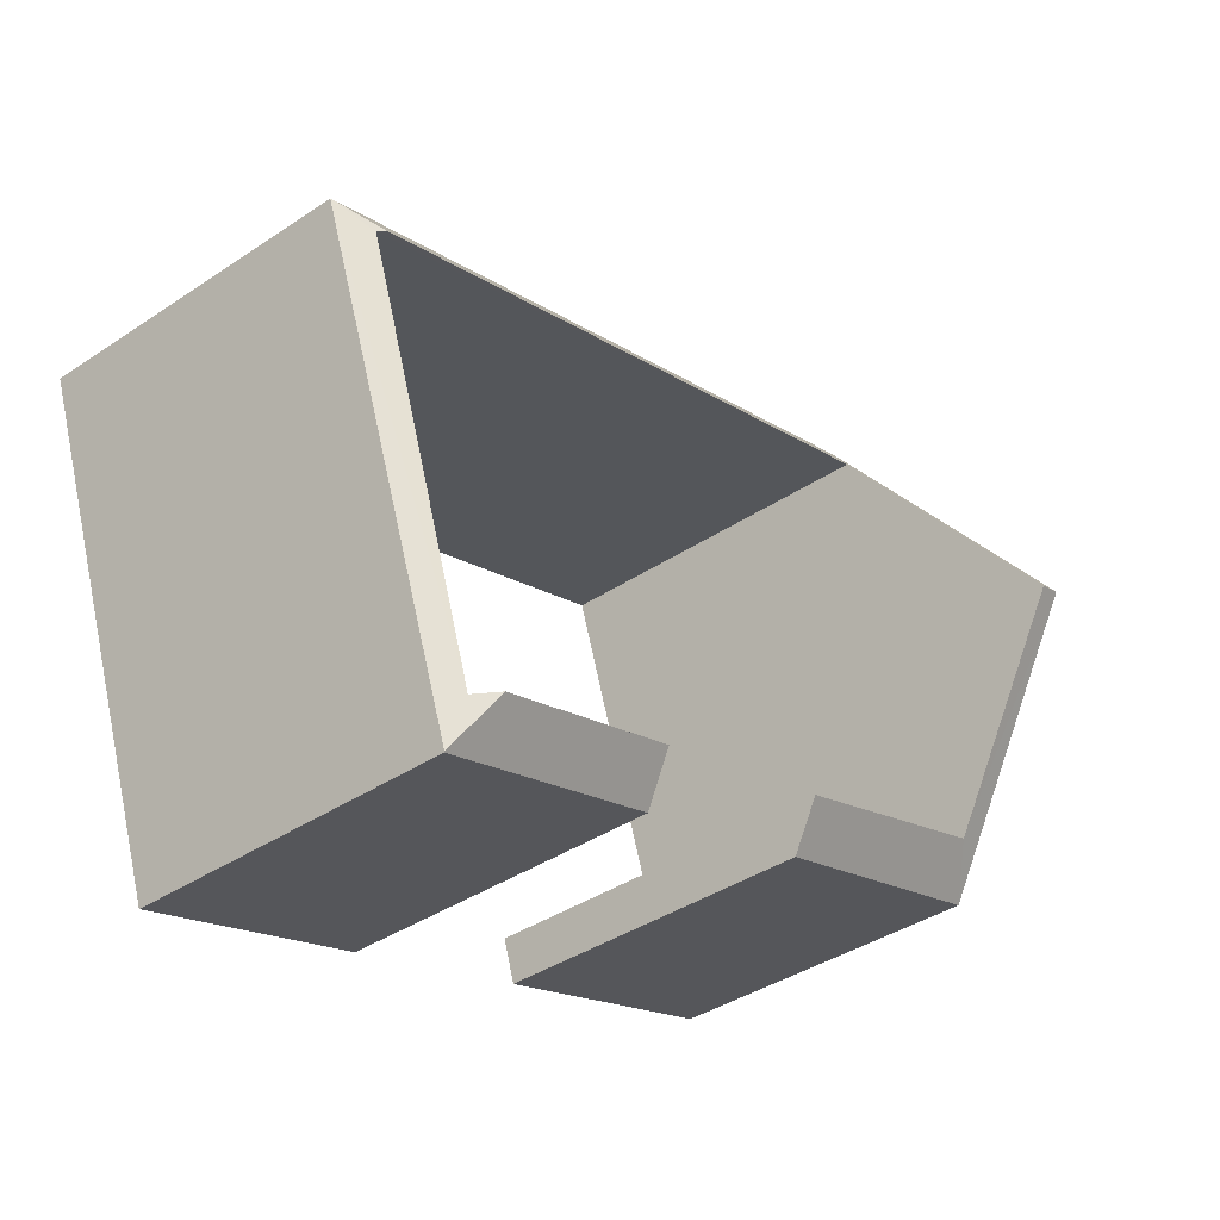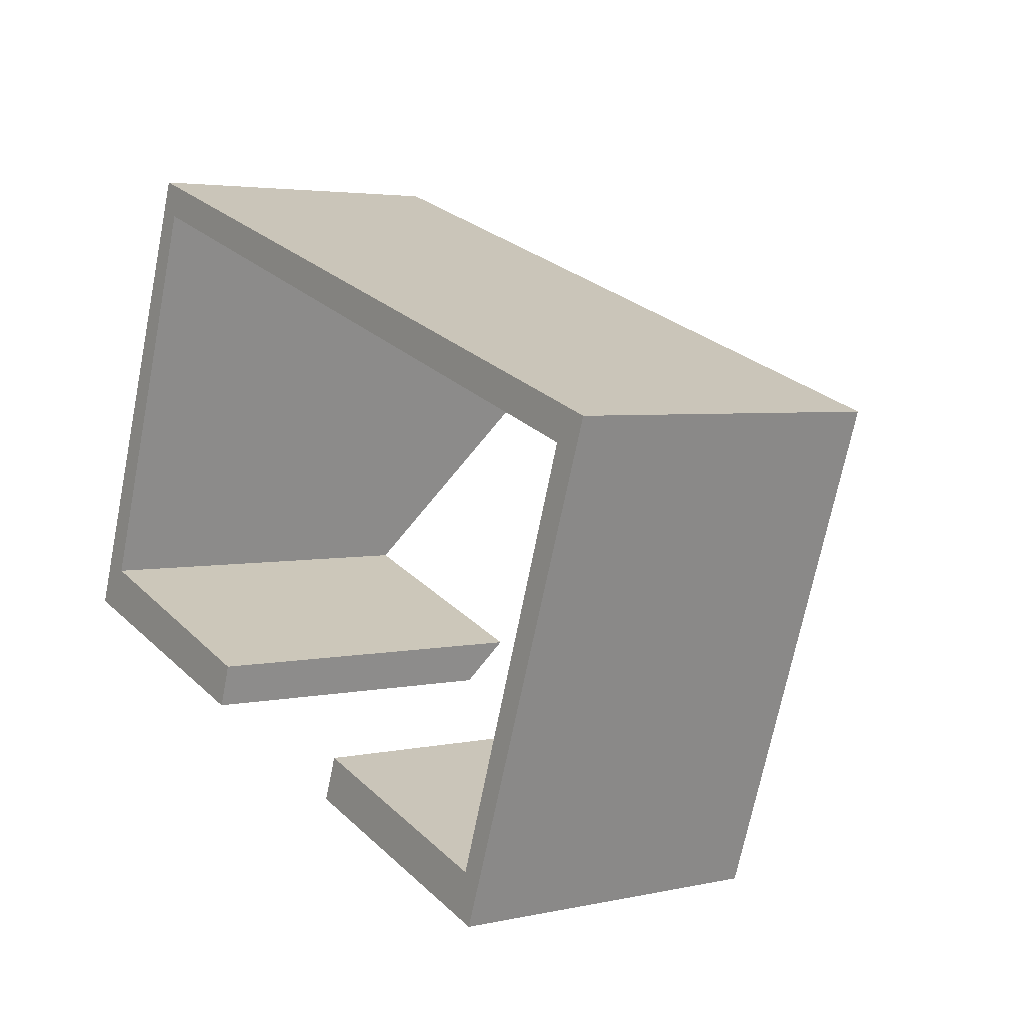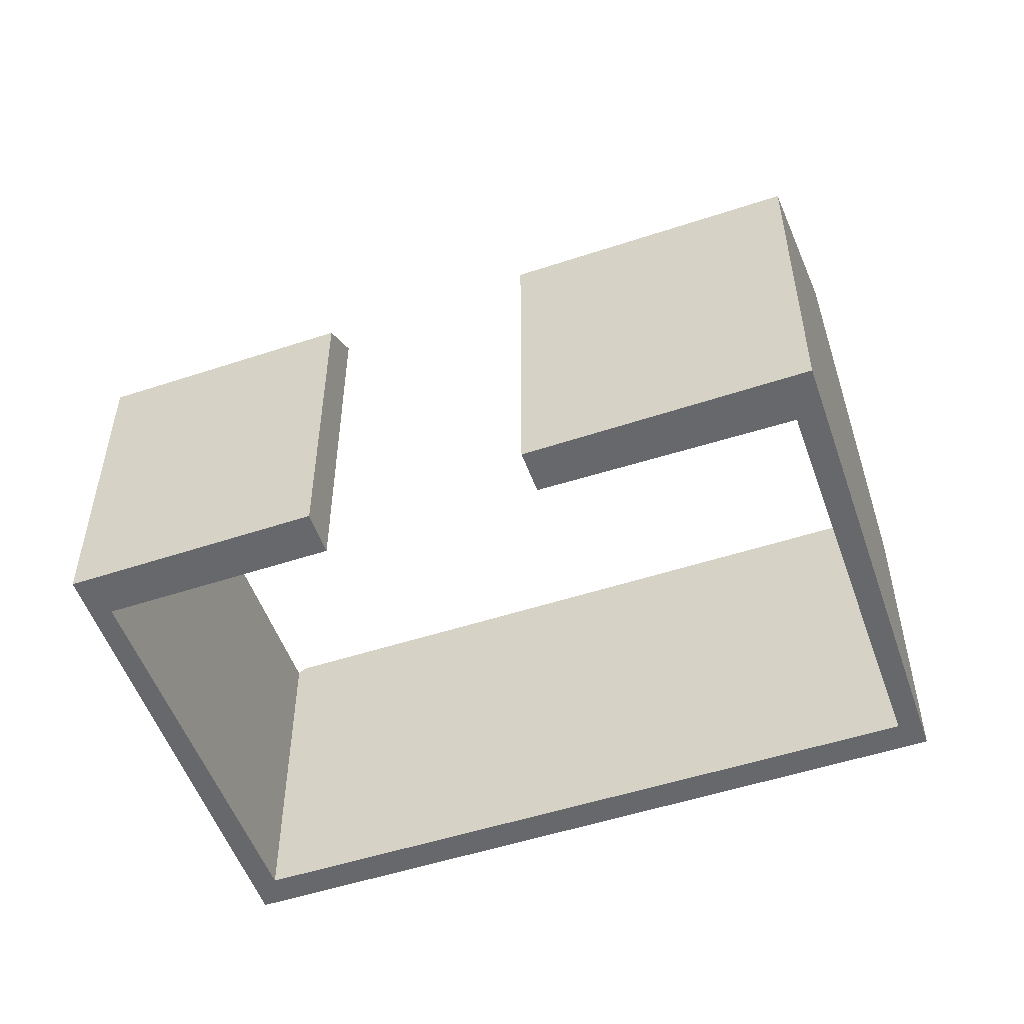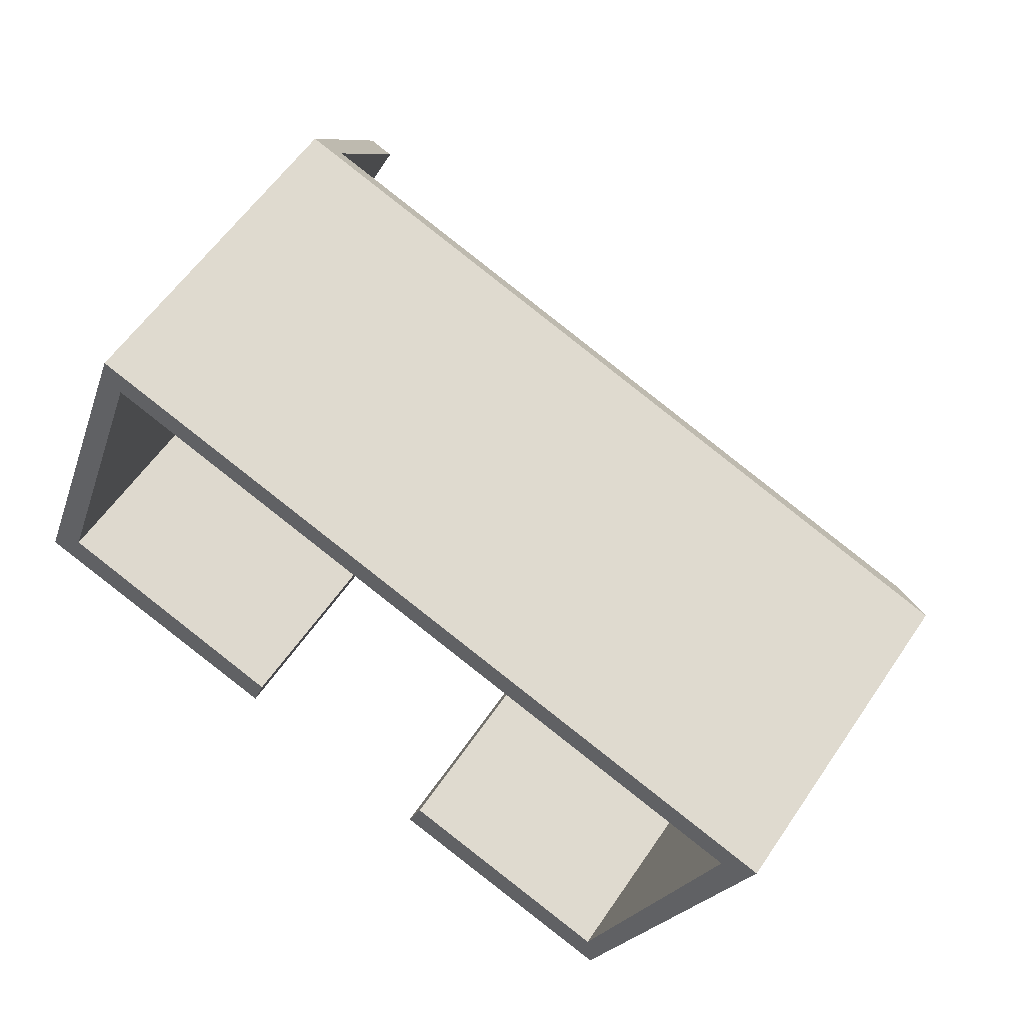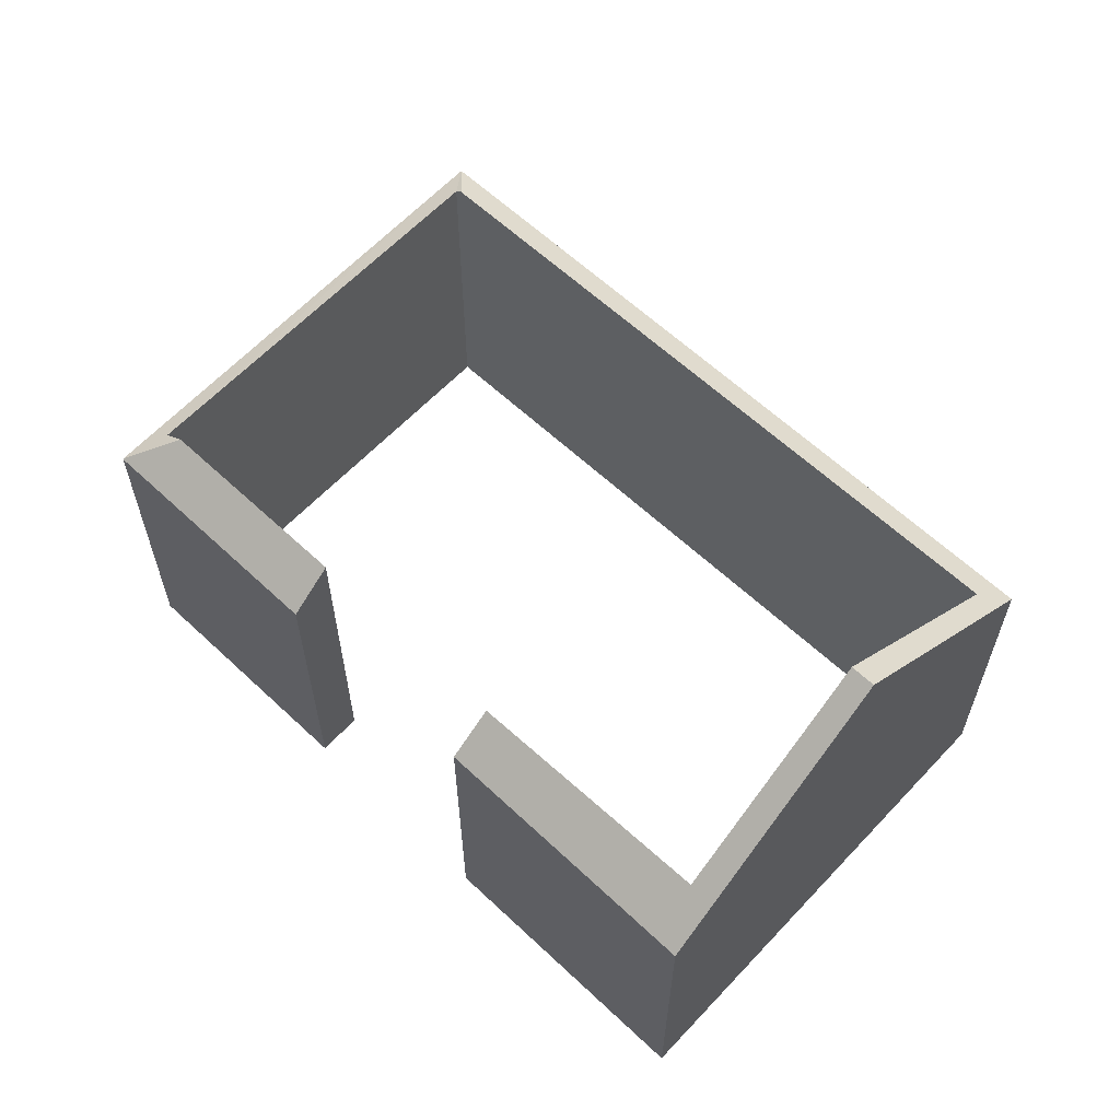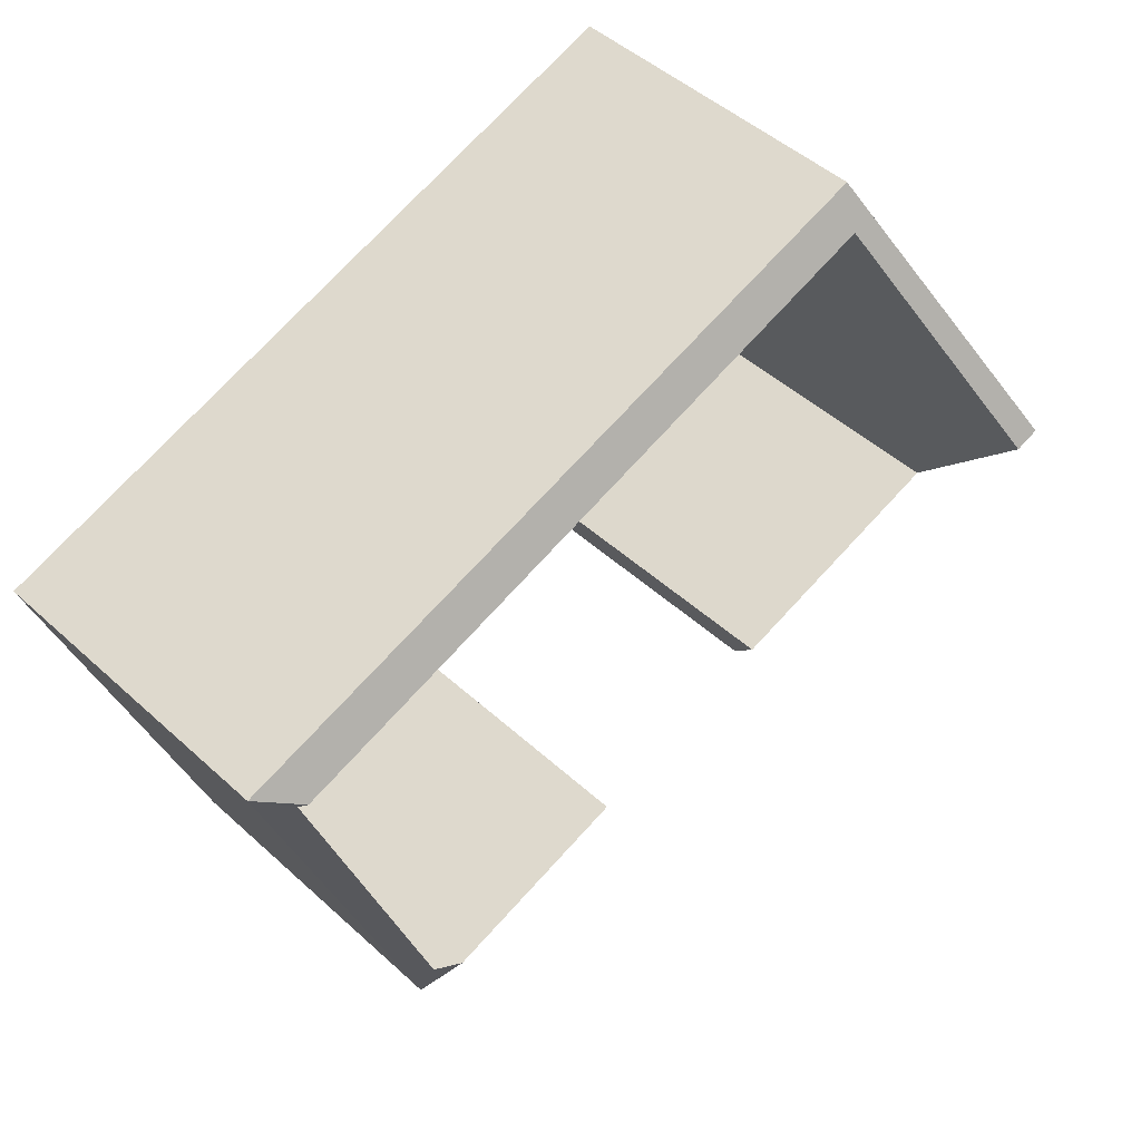
<metadata>
{"format":"obj","ext":"obj","renderer":"f3d","projection":"perspective","resolution":1024,"background":"white","views":[{"elev":-40.1,"azim":129.3,"up":"+Z"},{"elev":3.6,"azim":53.1,"up":"+Z"},{"elev":-52.3,"azim":-141.9,"up":"+Y"},{"elev":58.2,"azim":33.8,"up":"+Z"},{"elev":61.8,"azim":-117.9,"up":"+Y"},{"elev":48.0,"azim":135.5,"up":"+Z"}]}
</metadata>
<code>
v  14.62 7.614 -3.849
v  15.08 7.24 -4.005
v  15.2 6.901 -5.031
v  18.68 6.874 4.822
v  17.93 7.282 4.331
v  17.78 7.41 4.382
v  10.08 6.877 -3.348
v  15.19 6.888 -5.047
v  10.4 7.613 -2.437
v  1.733 10.87 4.977
v  3.708 7.38 9.143
v  2.24 10.87 4.807
v  3.456 6.874 9.928
v  5.698 6.866 -1.893
v  0.884 7.644 0.8
v  5.997 7.592 -0.988
v  0 6.853 4.196e-16
v  5.997 6.05e-17 -0.988
v  5.698 1.159e-16 -1.893
v  15.2 3.081e-16 -5.031
v  18.68 -2.953e-16 4.822
v  15.19 3.09e-16 -5.047
v  3.708 -5.598e-16 9.143
v  0.884 -4.899e-17 0.8
v  2.24 -2.943e-16 4.807
v  0 0 0
v  10.08 2.05e-16 -3.348
v  17.93 -2.652e-16 4.331
v  17.78 -2.683e-16 4.382
v  1.733 -3.048e-16 4.977
v  3.456 -6.079e-16 9.928
v  10.4 1.492e-16 -2.437
v  15.08 2.452e-16 -4.005
v  14.62 2.357e-16 -3.849
g defaultobject
f 1 2 3
f 2 4 3
f 4 2 5
f 6 4 5
f 7 3 8
f 3 7 1
f 1 7 9
f 10 11 12
f 11 10 13
f 11 4 6
f 4 11 13
f 14 15 16
f 15 14 17
f 15 10 12
f 10 15 17
f 18 14 16
f 14 18 19
f 4 20 3
f 20 4 21
f 20 8 3
f 8 20 22
f 11 15 12
f 15 11 23
f 15 23 24
f 24 23 25
f 19 17 14
f 17 19 26
f 22 7 8
f 7 22 27
f 5 11 6
f 11 5 28
f 11 28 23
f 23 28 29
f 26 10 17
f 10 26 13
f 13 26 30
f 13 30 31
f 7 32 9
f 32 7 27
f 2 28 5
f 28 2 33
f 31 4 13
f 4 31 21
f 32 1 9
f 1 32 2
f 2 32 33
f 33 32 34
f 24 16 15
f 16 24 18
f 19 18 26
f 24 26 18
f 25 26 24
f 23 26 25
f 30 26 23
f 20 21 33
f 28 33 21
f 31 28 21
f 29 28 31
f 23 29 31
f 30 23 31
f 22 20 27
f 33 27 20
f 34 27 33
f 32 27 34

</code>
